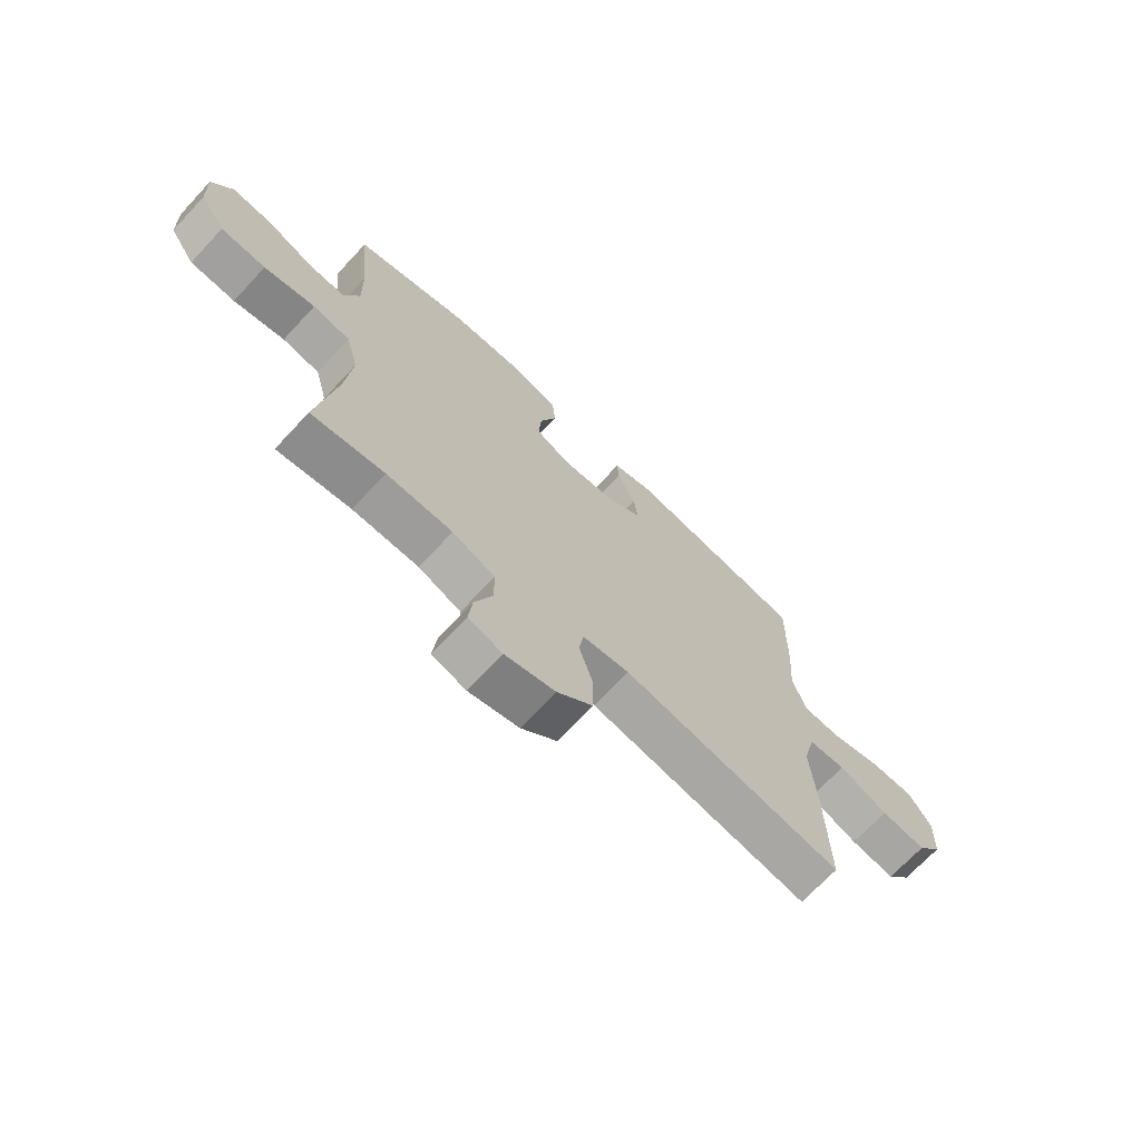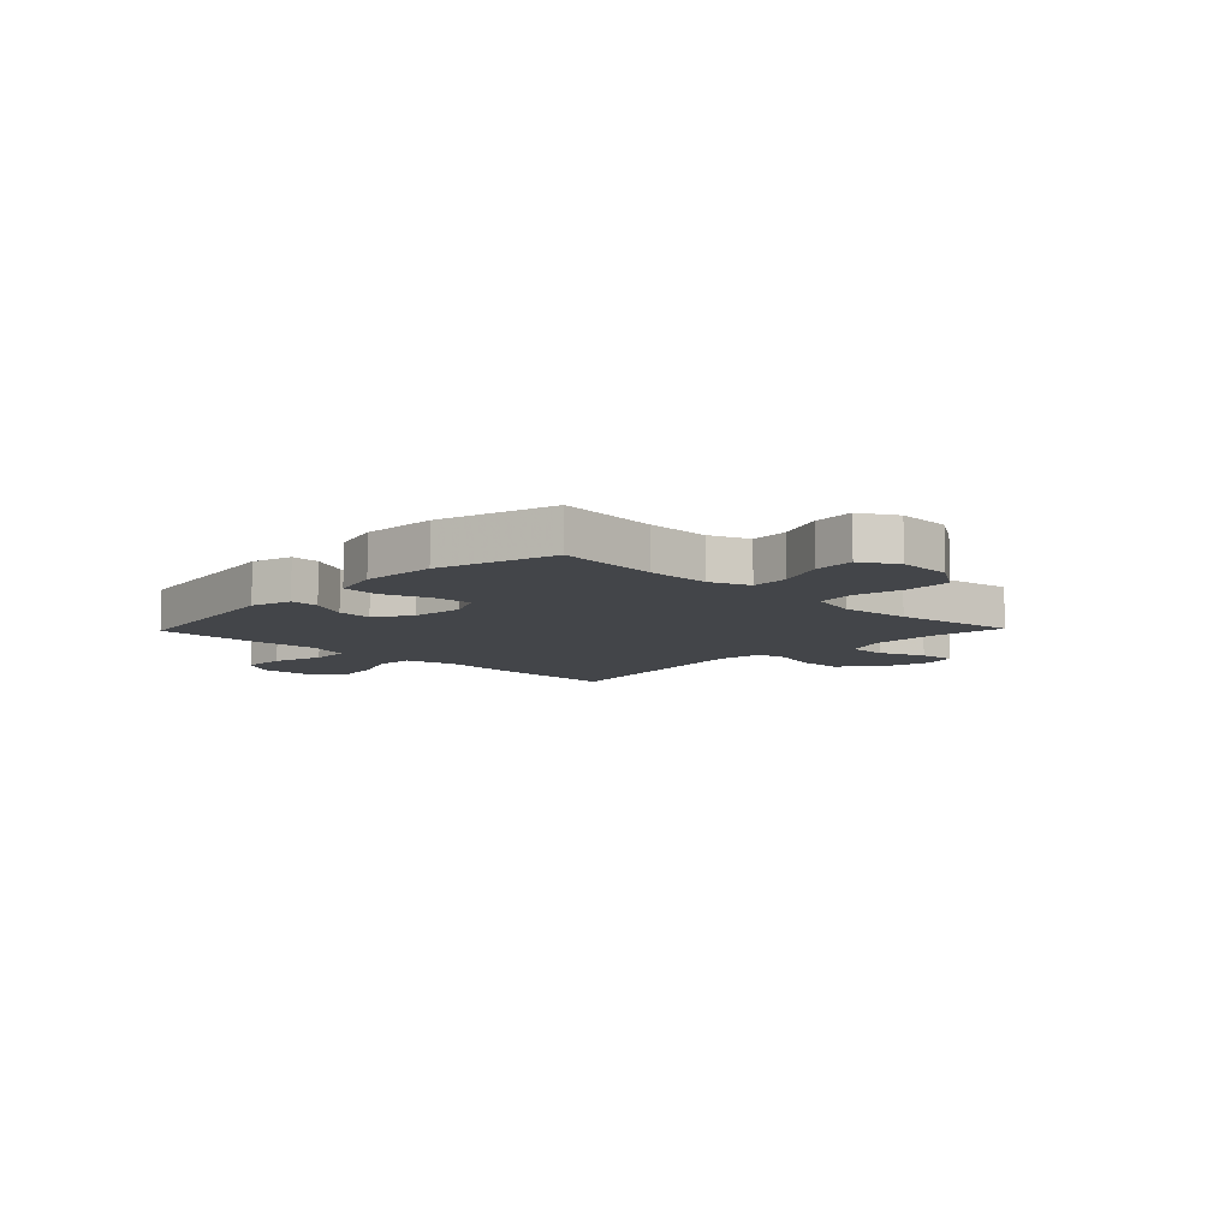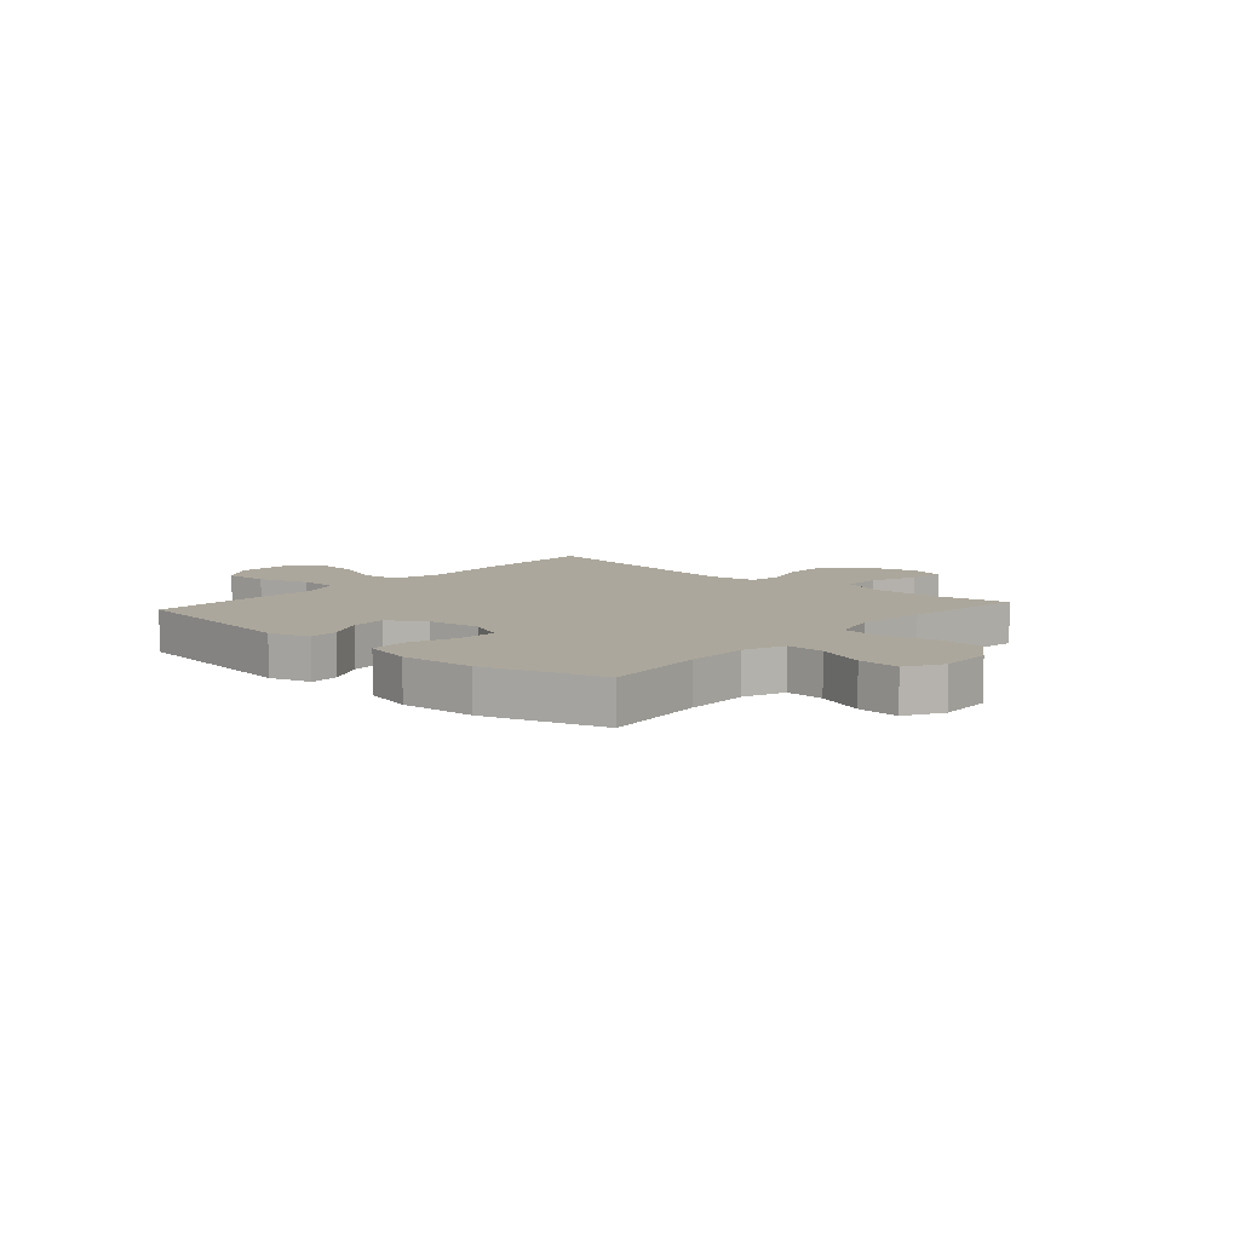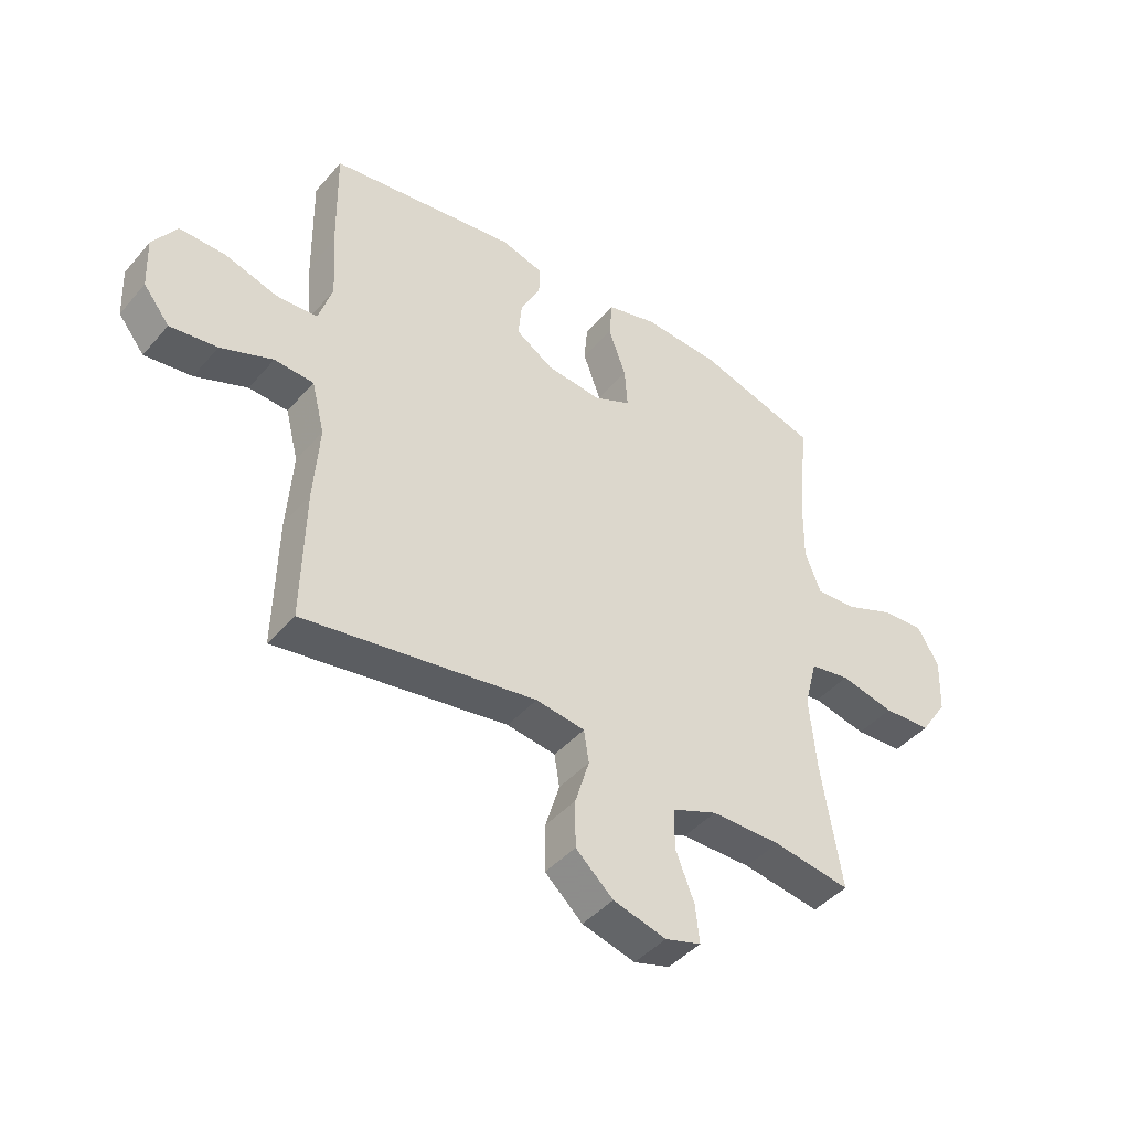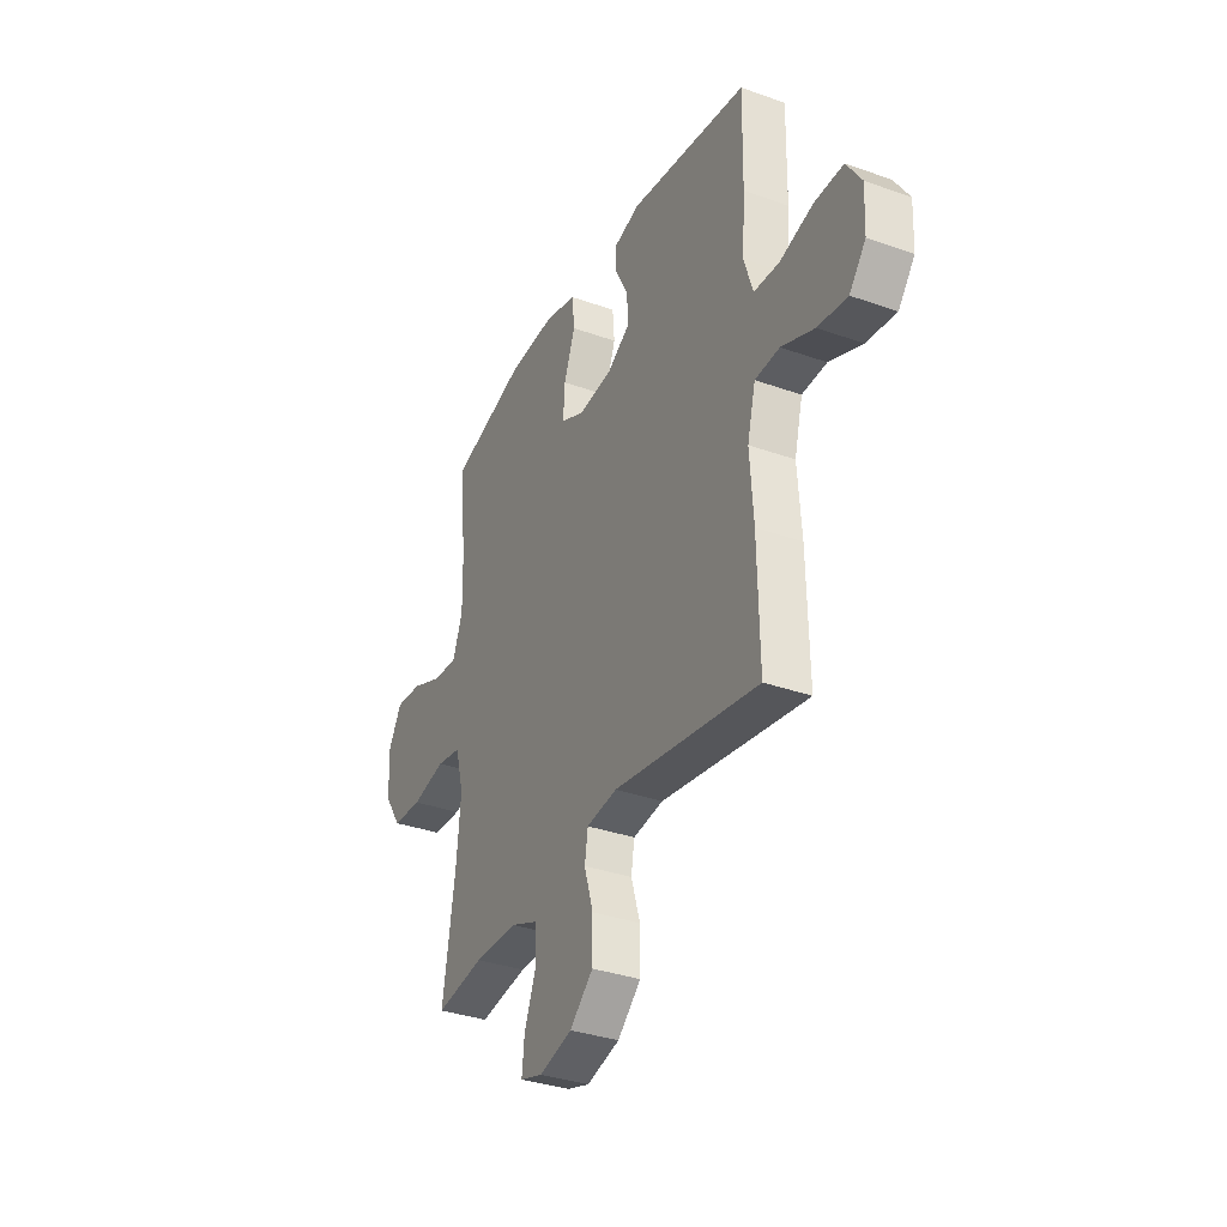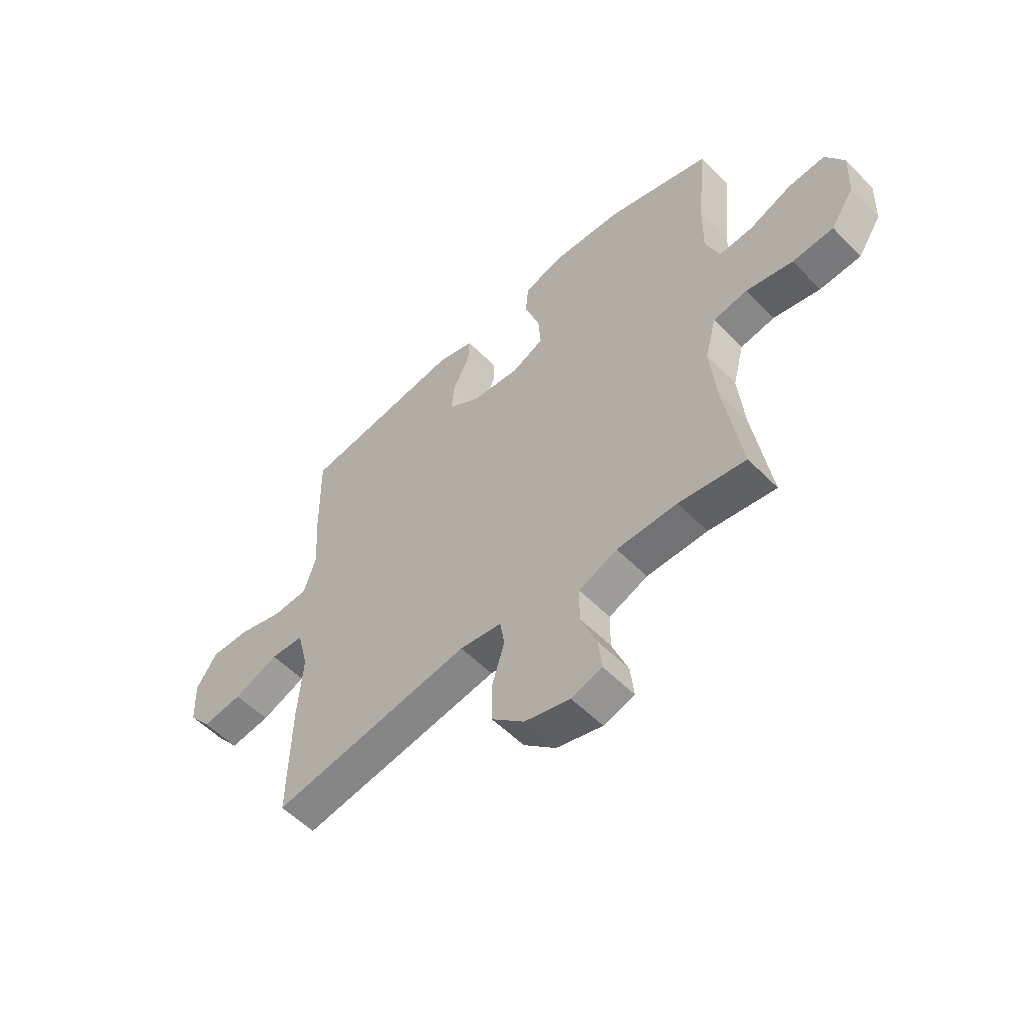
<metadata>
{"format":"obj","ext":"obj","renderer":"f3d","projection":"perspective","resolution":1024,"background":"white","views":[{"elev":-69.9,"azim":137.0,"up":"+Z"},{"elev":-8.7,"azim":46.1,"up":"+Y"},{"elev":8.3,"azim":41.3,"up":"+Y"},{"elev":-43.9,"azim":-37.6,"up":"+Z"},{"elev":-34.1,"azim":-115.8,"up":"+Z"},{"elev":-55.3,"azim":43.4,"up":"+Z"}]}
</metadata>
<code>
v 0.5 0.07 0.5
v 0.481 0.07 0.314
v 0.479 0.07 0.198
v 0.507 0.07 0.125
v 0.576 0.07 0.129
v 0.664 0.07 0.165
v 0.739 0.07 0.171
v 0.777 0.07 0.105
v 0.773 0.07 0.007
v 0.725 0.07 -0.065
v 0.641 0.07 -0.07
v 0.546 0.07 -0.049
v 0.476 0.07 -0.061
v 0.453 0.07 -0.149
v 0.465 0.07 -0.277
v 0.5 0.07 -0.5
v 0.364 0.07 -0.479
v 0.241 0.07 -0.48
v 0.162 0.07 -0.512
v 0.161 0.07 -0.583
v 0.194 0.07 -0.668
v 0.201 0.07 -0.734
v 0.138 0.07 -0.753
v 0.045 0.07 -0.728
v -0.021 0.07 -0.668
v -0.021 0.07 -0.585
v 0.004 0.07 -0.503
v -0.005 0.07 -0.446
v -0.091 0.07 -0.434
v -0.5 0.07 -0.5
v -0.495 0.07 -0.265
v -0.485 0.07 -0.127
v -0.508 0.07 -0.036
v -0.577 0.07 -0.032
v -0.669 0.07 -0.069
v -0.752 0.07 -0.08
v -0.798 0.07 -0.022
v -0.802 0.07 0.069
v -0.76 0.07 0.134
v -0.679 0.07 0.133
v -0.586 0.07 0.106
v -0.514 0.07 0.11
v -0.489 0.07 0.188
v -0.497 0.07 0.306
v -0.5 0.07 0.5
v -0.168 0.07 0.549
v -0.093 0.07 0.528
v -0.095 0.07 0.475
v -0.13 0.07 0.406
v -0.136 0.07 0.341
v -0.07 0.07 0.299
v 0.027 0.07 0.289
v 0.093 0.07 0.32
v 0.088 0.07 0.392
v 0.057 0.07 0.478
v 0.063 0.07 0.546
v 0.152 0.07 0.57
v 0.287 0.07 0.563
v 0.5 0 0.5
v 0.481 0 0.314
v 0.479 0 0.198
v 0.507 0 0.125
v 0.576 0 0.129
v 0.664 0 0.165
v 0.739 0 0.171
v 0.777 0 0.105
v 0.773 0 0.007
v 0.725 0 -0.065
v 0.641 0 -0.07
v 0.546 0 -0.049
v 0.476 0 -0.061
v 0.453 0 -0.149
v 0.465 0 -0.277
v 0.5 0 -0.5
v 0.364 0 -0.479
v 0.241 0 -0.48
v 0.162 0 -0.512
v 0.161 0 -0.583
v 0.194 0 -0.668
v 0.201 0 -0.734
v 0.138 0 -0.753
v 0.045 0 -0.728
v -0.021 0 -0.668
v -0.021 0 -0.585
v 0.004 0 -0.503
v -0.005 0 -0.446
v -0.091 0 -0.434
v -0.5 0 -0.5
v -0.495 0 -0.265
v -0.485 0 -0.127
v -0.508 0 -0.036
v -0.577 0 -0.032
v -0.669 0 -0.069
v -0.752 0 -0.08
v -0.798 0 -0.022
v -0.802 0 0.069
v -0.76 0 0.134
v -0.679 0 0.133
v -0.586 0 0.106
v -0.514 0 0.11
v -0.489 0 0.188
v -0.497 0 0.306
v -0.5 0 0.5
v -0.168 0 0.549
v -0.093 0 0.528
v -0.095 0 0.475
v -0.13 0 0.406
v -0.136 0 0.341
v -0.07 0 0.299
v 0.027 0 0.289
v 0.093 0 0.32
v 0.088 0 0.392
v 0.057 0 0.478
v 0.063 0 0.546
v 0.152 0 0.57
v 0.287 0 0.563
f 57 58 1 2
f 54 55 56 57
f 53 54 57 2
f 52 53 2 3
f 51 52 3 4
f 46 47 48 49
f 46 49 50
f 43 44 45 46
f 42 43 46 50
f 38 39 40 41
f 38 41 42
f 37 38 42
f 34 35 36 37
f 34 37 42
f 33 34 42 50
f 29 30 31 32
f 28 29 32 33
f 24 25 26 27
f 24 27 28
f 23 24 28
f 20 21 22 23
f 19 20 23 28
f 18 19 28 33
f 15 16 17
f 14 15 17 18
f 13 14 18 33
f 9 10 11 12
f 5 6 7 8
f 4 5 8 9
f 51 4 9 12
f 33 50 51
f 12 13 33 51
f 60 59 116 115
f 115 114 113 112
f 60 115 112 111
f 61 60 111 110
f 62 61 110 109
f 107 106 105 104
f 108 107 104
f 104 103 102 101
f 108 104 101 100
f 99 98 97 96
f 100 99 96
f 100 96 95
f 95 94 93 92
f 100 95 92
f 108 100 92 91
f 90 89 88 87
f 91 90 87 86
f 85 84 83 82
f 86 85 82
f 86 82 81
f 81 80 79 78
f 86 81 78 77
f 91 86 77 76
f 75 74 73
f 76 75 73 72
f 91 76 72 71
f 70 69 68 67
f 66 65 64 63
f 67 66 63 62
f 70 67 62 109
f 109 108 91
f 109 91 71 70
f 1 59 60 2
f 2 60 61 3
f 3 61 62 4
f 4 62 63 5
f 5 63 64 6
f 6 64 65 7
f 7 65 66 8
f 8 66 67 9
f 9 67 68 10
f 10 68 69 11
f 11 69 70 12
f 12 70 71 13
f 13 71 72 14
f 14 72 73 15
f 15 73 74 16
f 16 74 75 17
f 17 75 76 18
f 18 76 77 19
f 19 77 78 20
f 20 78 79 21
f 21 79 80 22
f 22 80 81 23
f 23 81 82 24
f 24 82 83 25
f 25 83 84 26
f 26 84 85 27
f 27 85 86 28
f 28 86 87 29
f 29 87 88 30
f 30 88 89 31
f 31 89 90 32
f 32 90 91 33
f 33 91 92 34
f 34 92 93 35
f 35 93 94 36
f 36 94 95 37
f 37 95 96 38
f 38 96 97 39
f 39 97 98 40
f 40 98 99 41
f 41 99 100 42
f 42 100 101 43
f 43 101 102 44
f 44 102 103 45
f 45 103 104 46
f 46 104 105 47
f 47 105 106 48
f 48 106 107 49
f 49 107 108 50
f 50 108 109 51
f 51 109 110 52
f 52 110 111 53
f 53 111 112 54
f 54 112 113 55
f 55 113 114 56
f 56 114 115 57
f 57 115 116 58
f 58 116 59 1

</code>
